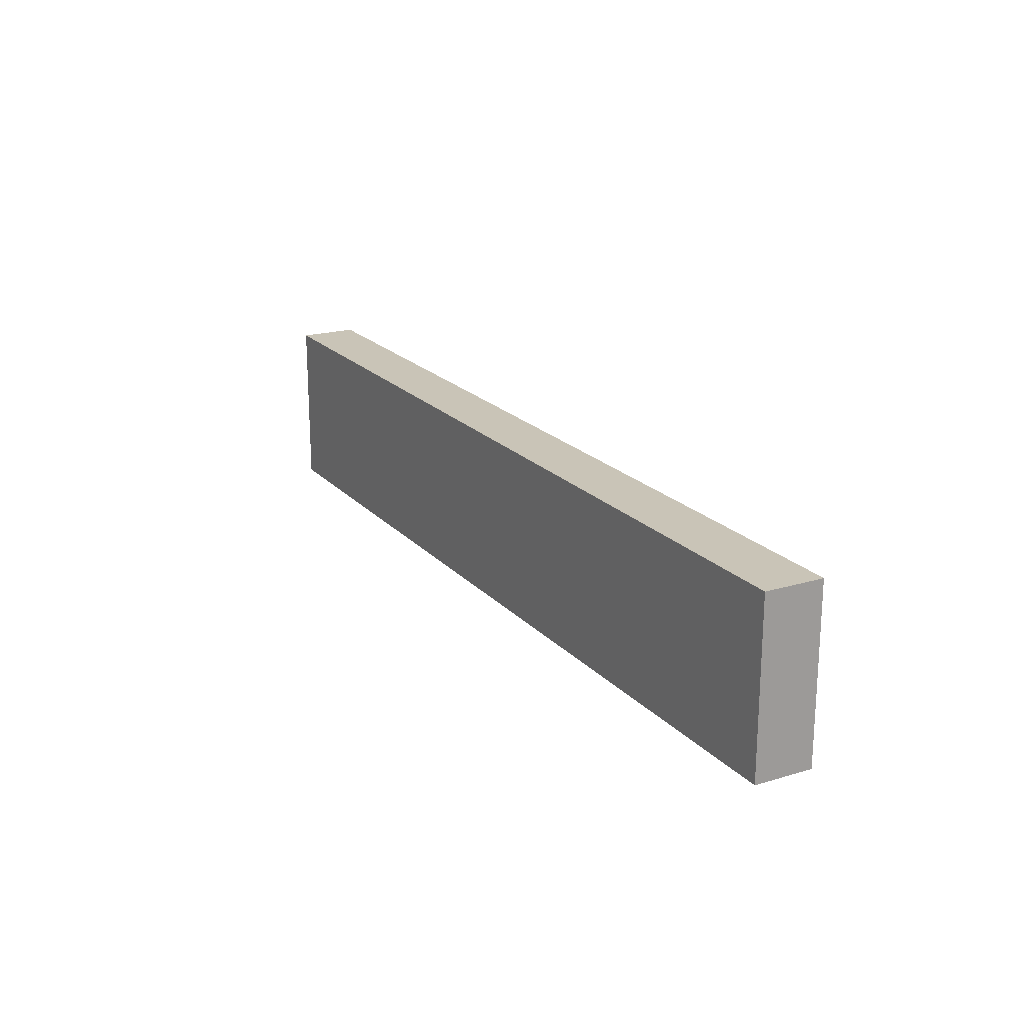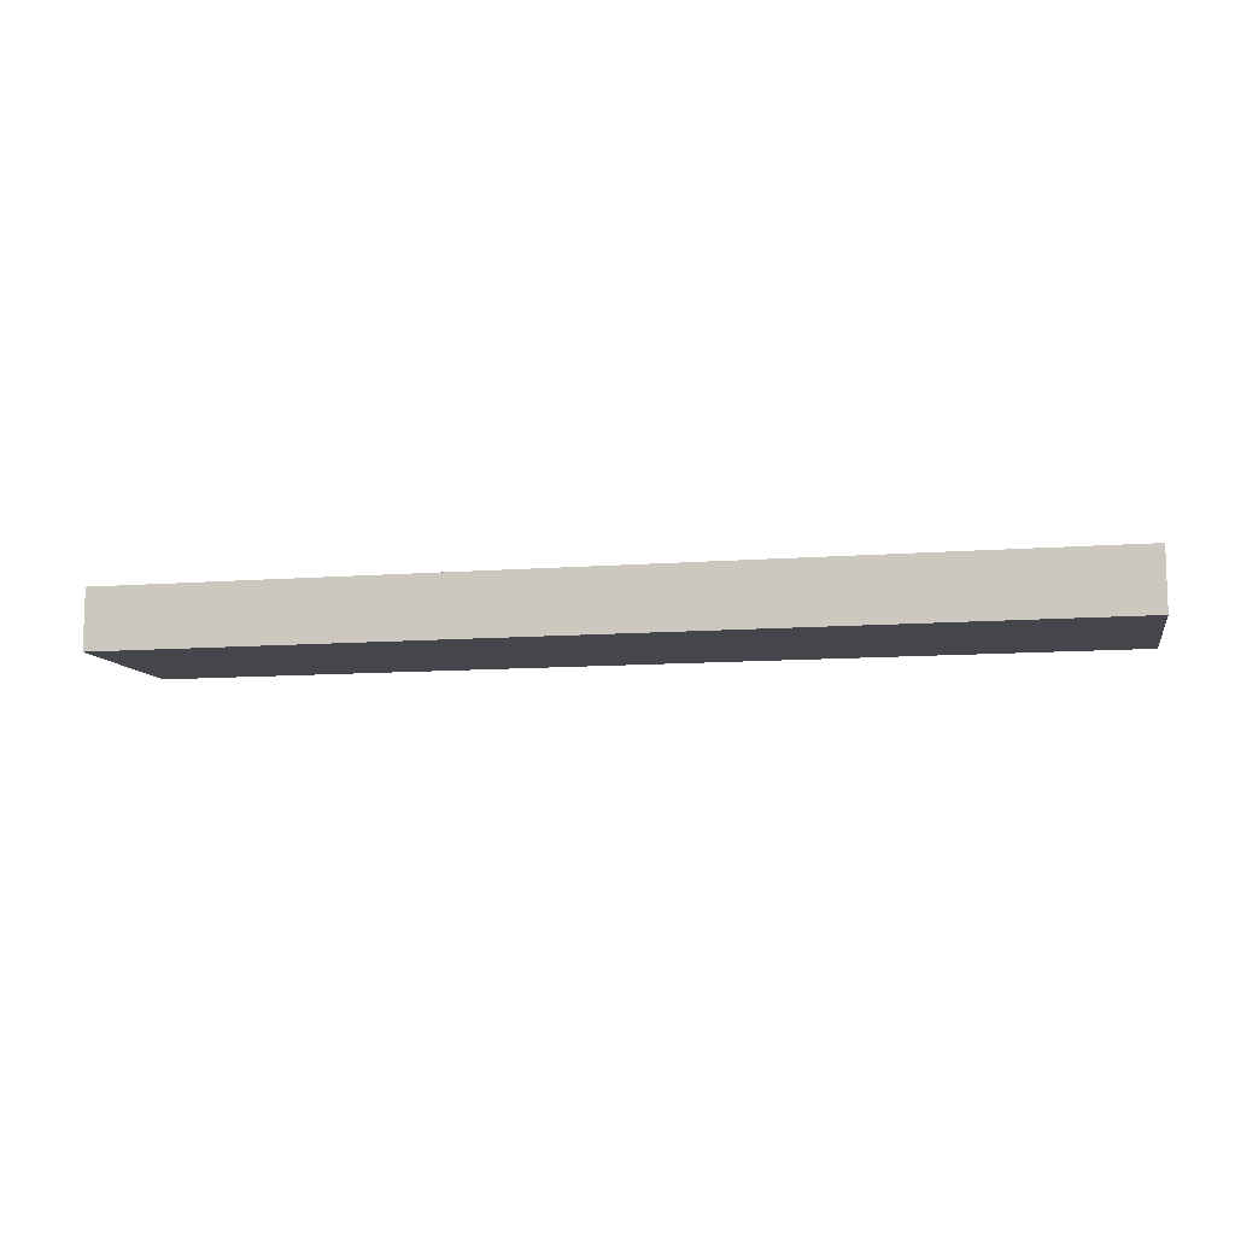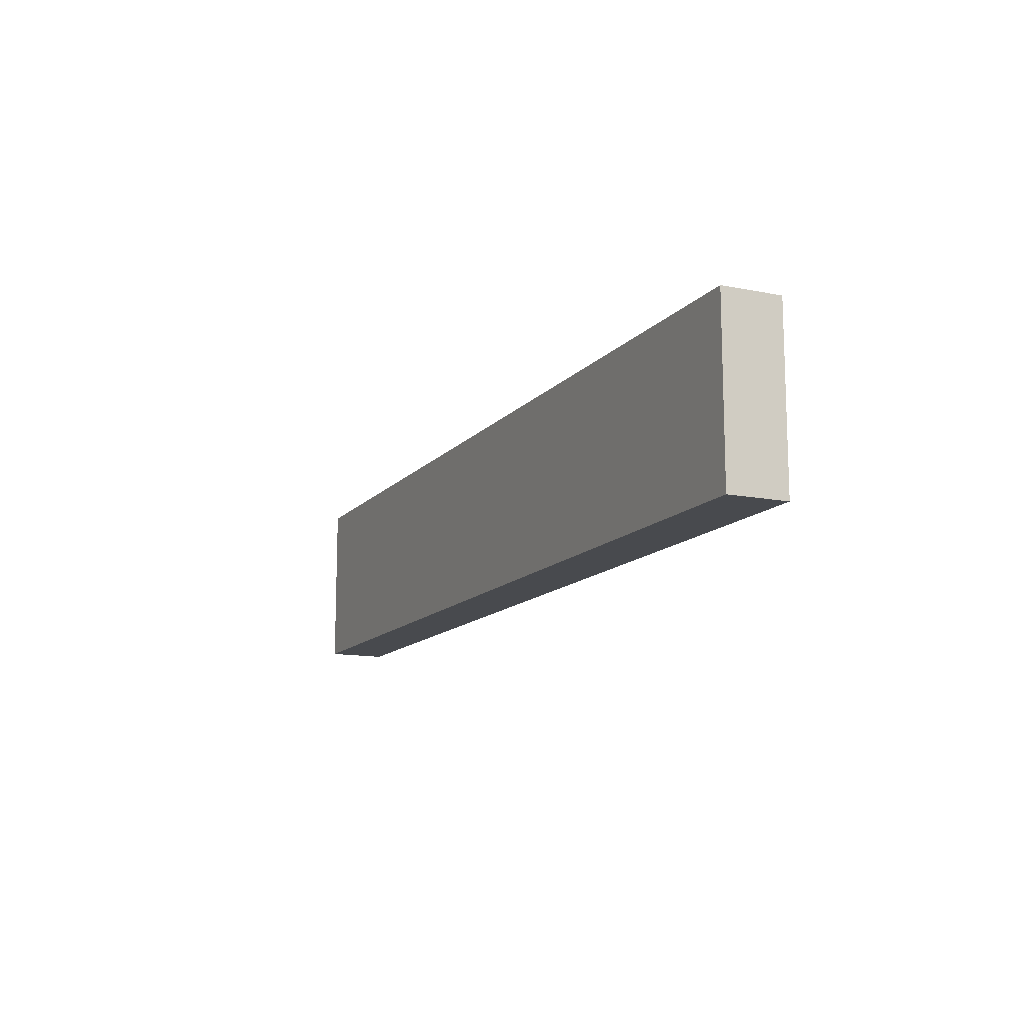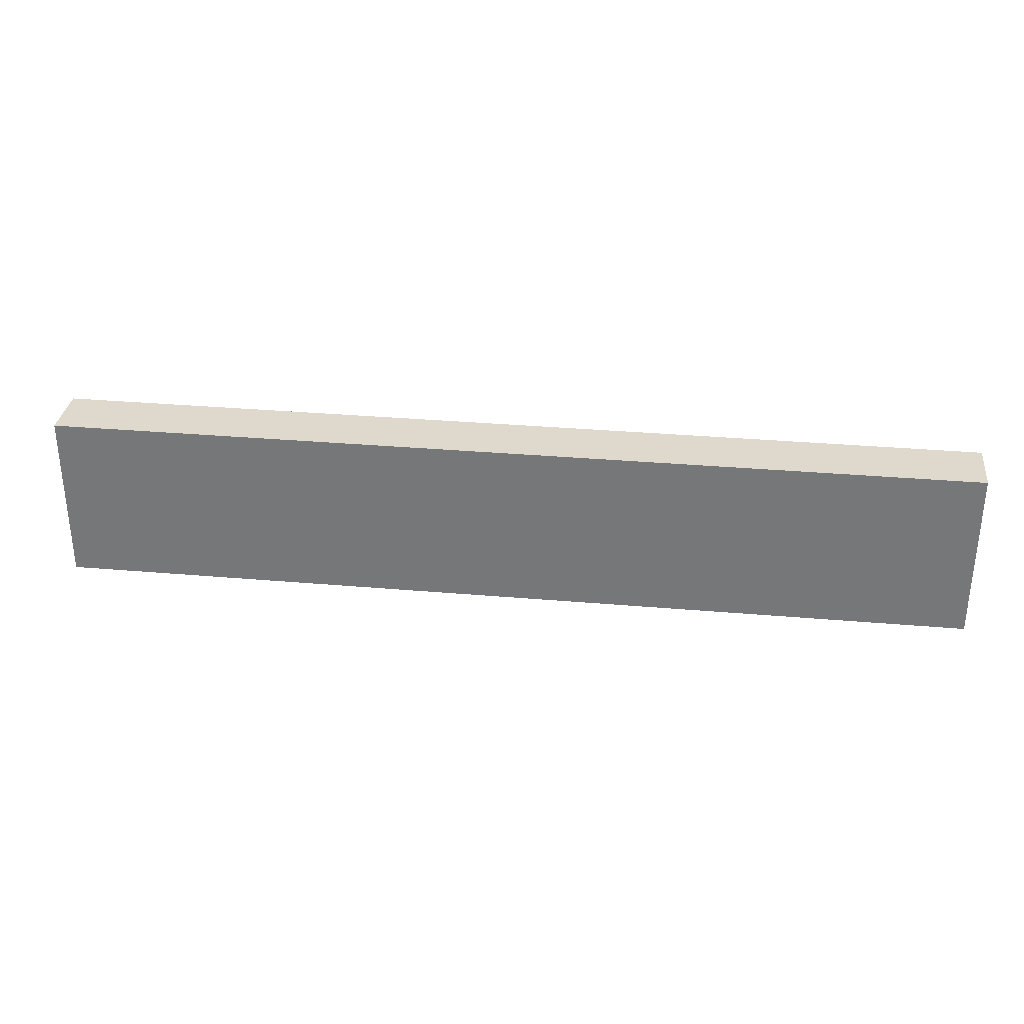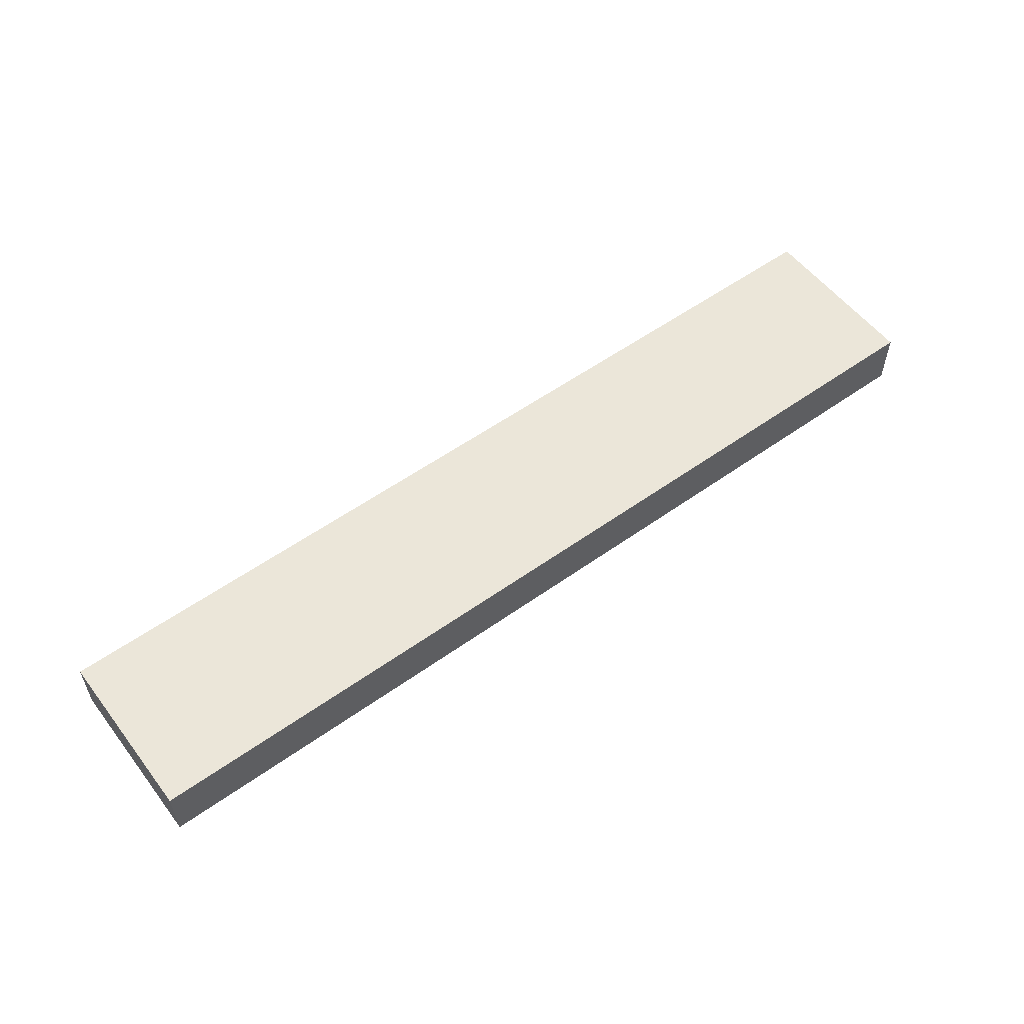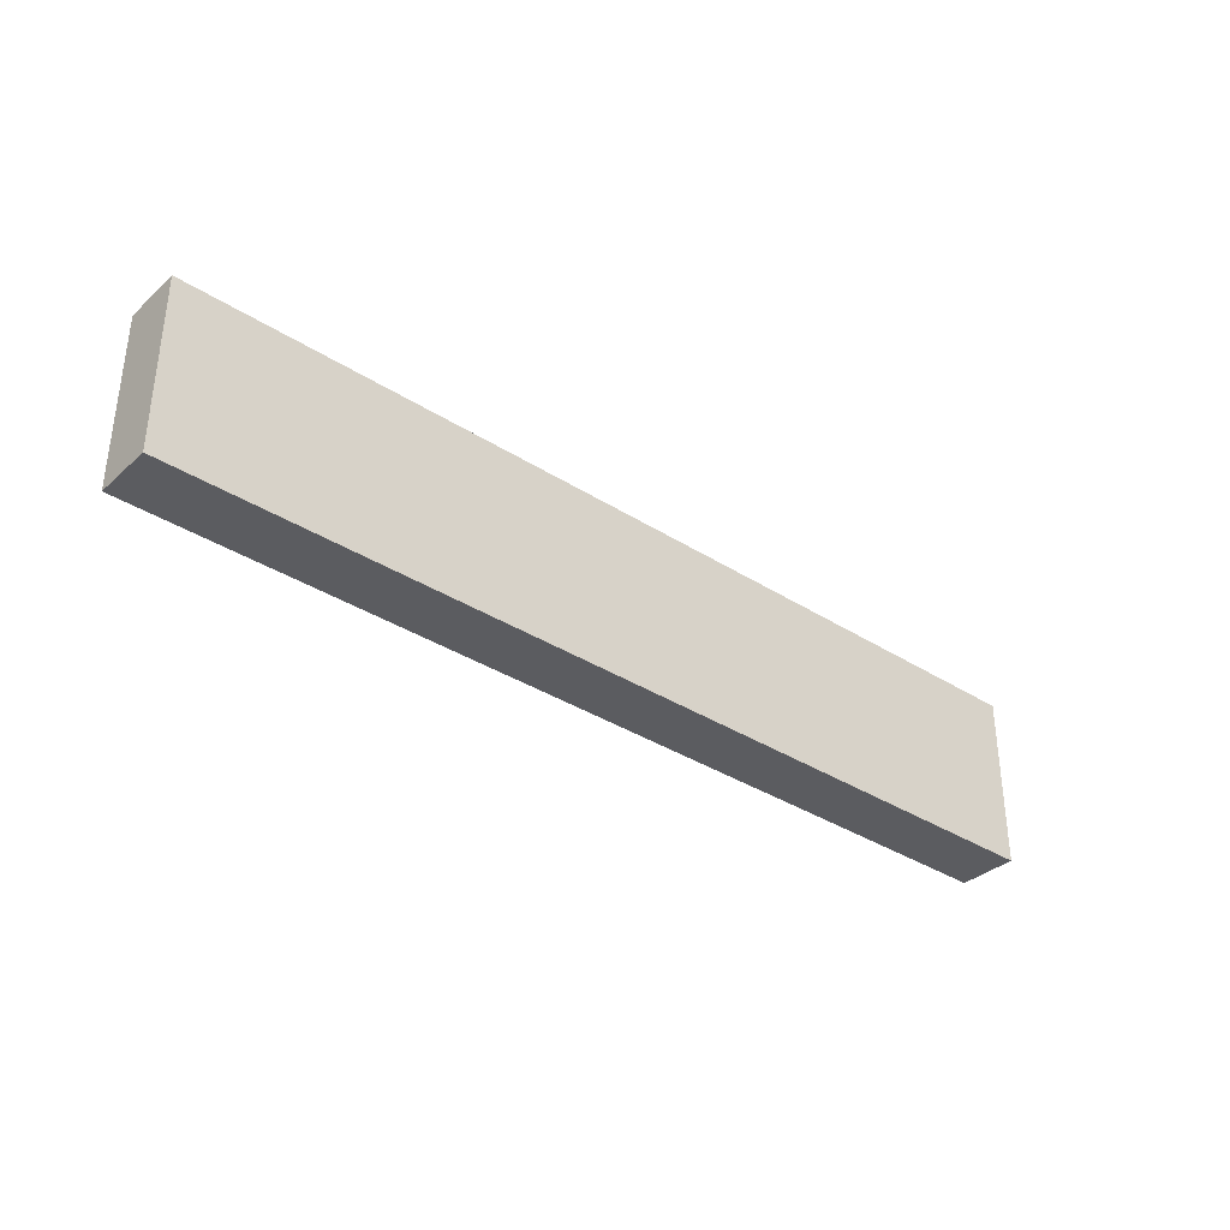
<metadata>
{"format":"obj","ext":"obj","renderer":"f3d","projection":"perspective","resolution":1024,"background":"white","views":[{"elev":20.0,"azim":-119.0,"up":"+Y"},{"elev":-10.0,"azim":11.6,"up":"+Z"},{"elev":-13.0,"azim":65.4,"up":"+Y"},{"elev":31.9,"azim":-173.0,"up":"+Y"},{"elev":55.5,"azim":-36.9,"up":"+Z"},{"elev":-35.0,"azim":-40.5,"up":"+Y"}]}
</metadata>
<code>
o Component_3_6/Component_3/mesh2/mesh2-geometry#mesh2-geometry
v -0.3028 0.02108 0.05648
v -0.3028 0.005908 0.05132
v -0.3028 0.02108 0.05132
v -0.3028 0.005908 0.05648
v -0.3846 0.005908 0.05132
v -0.3846 0.02108 0.05132
v -0.3846 0.005908 0.05648
v -0.3846 0.02108 0.05648
f 1 2 3
f 2 1 4
f 3 2 1
f 4 1 2
f 3 5 2
f 2 5 3
f 6 1 3
f 3 1 6
f 1 7 4
f 4 7 1
f 7 2 4
f 4 2 7
f 5 3 6
f 6 3 5
f 2 7 5
f 5 7 2
f 1 6 8
f 8 6 1
f 7 1 8
f 8 1 7
f 7 6 5
f 5 6 7
f 6 7 8
f 8 7 6

</code>
